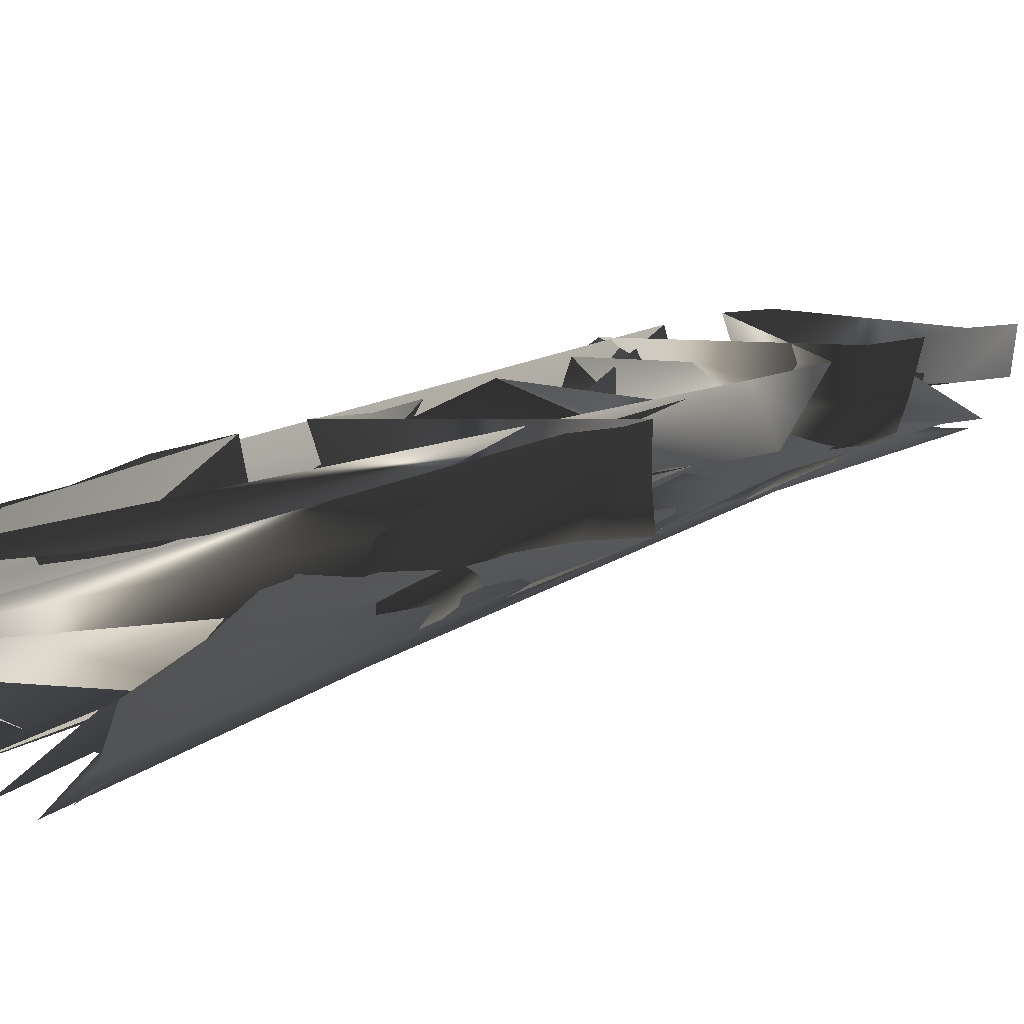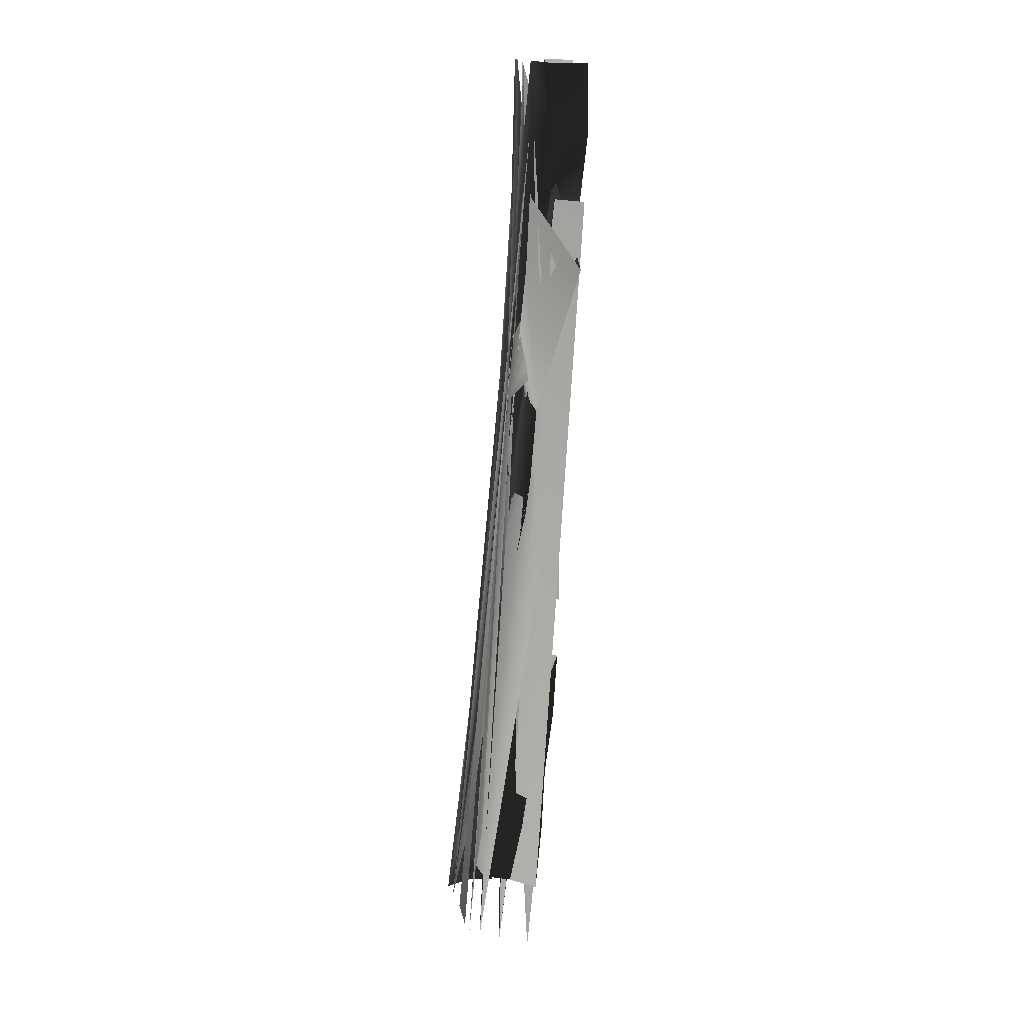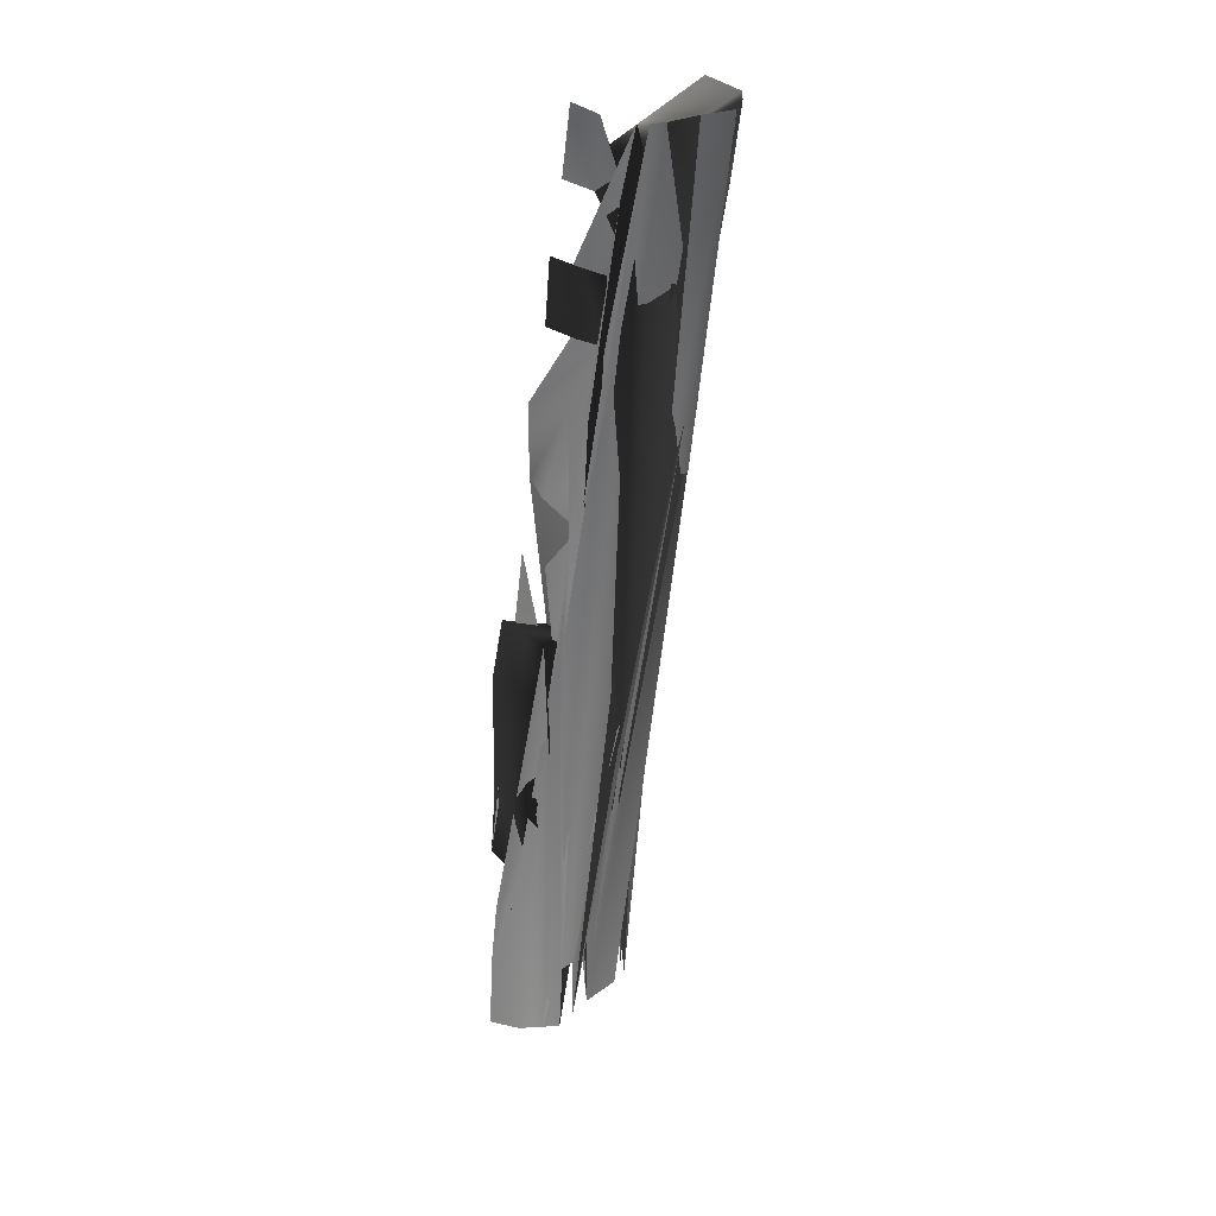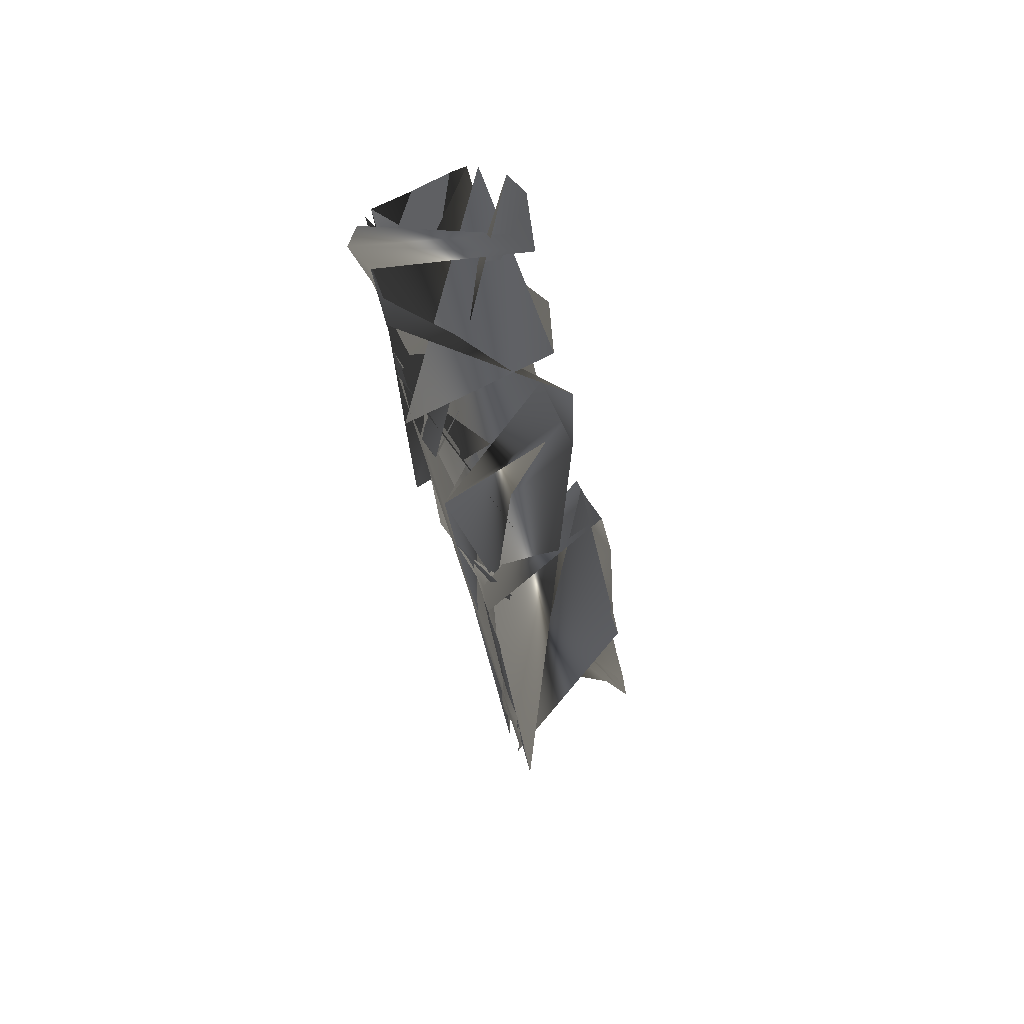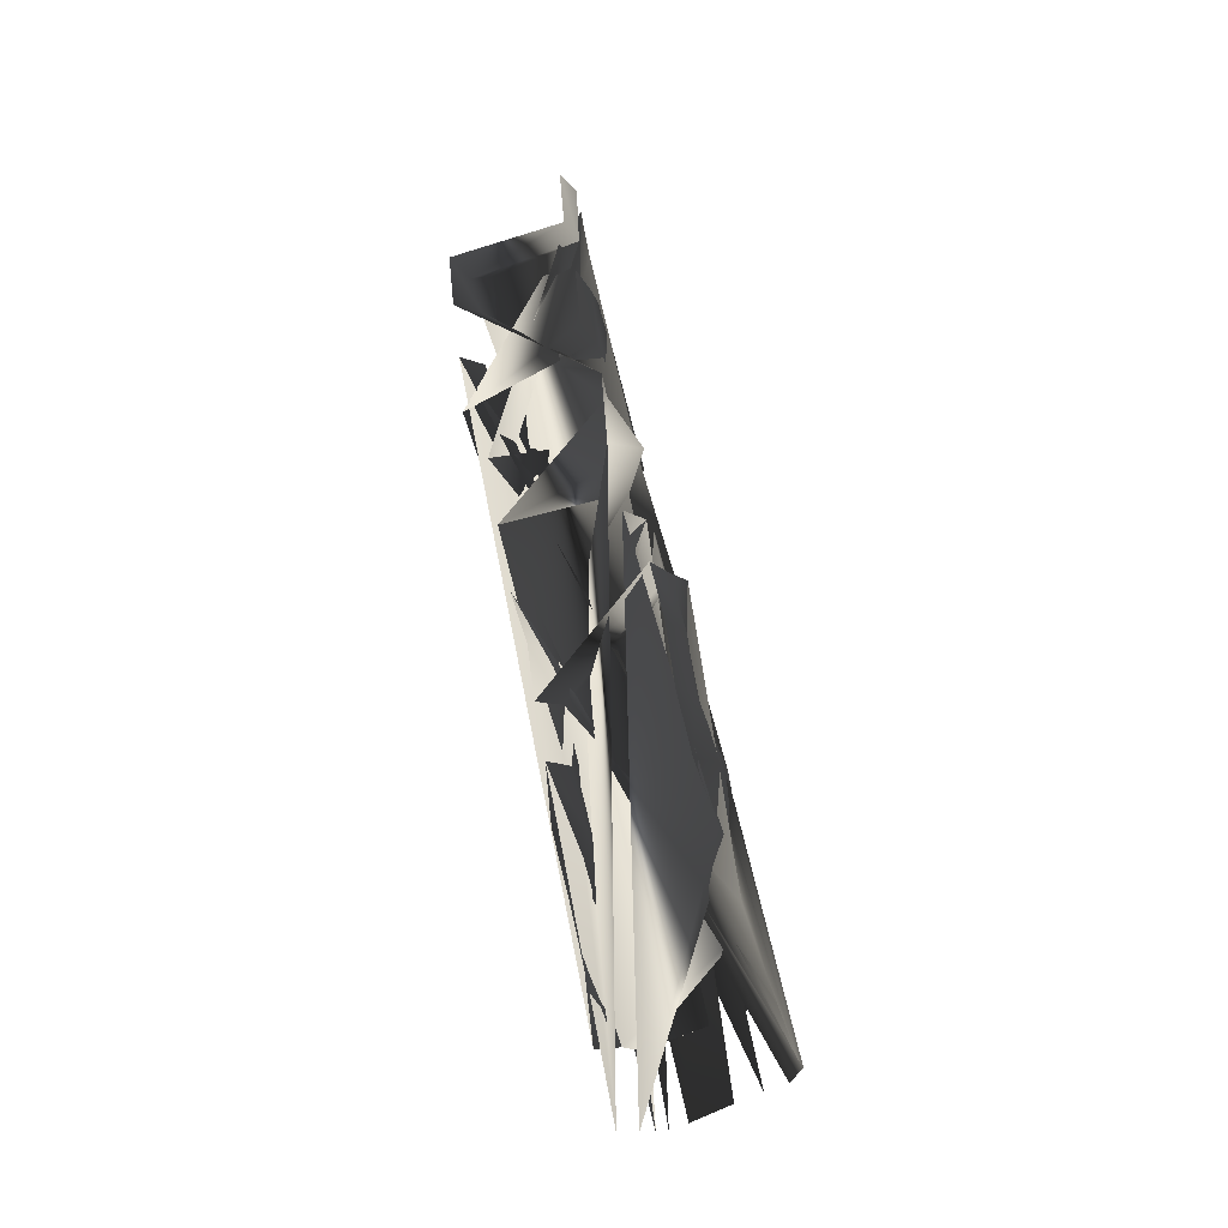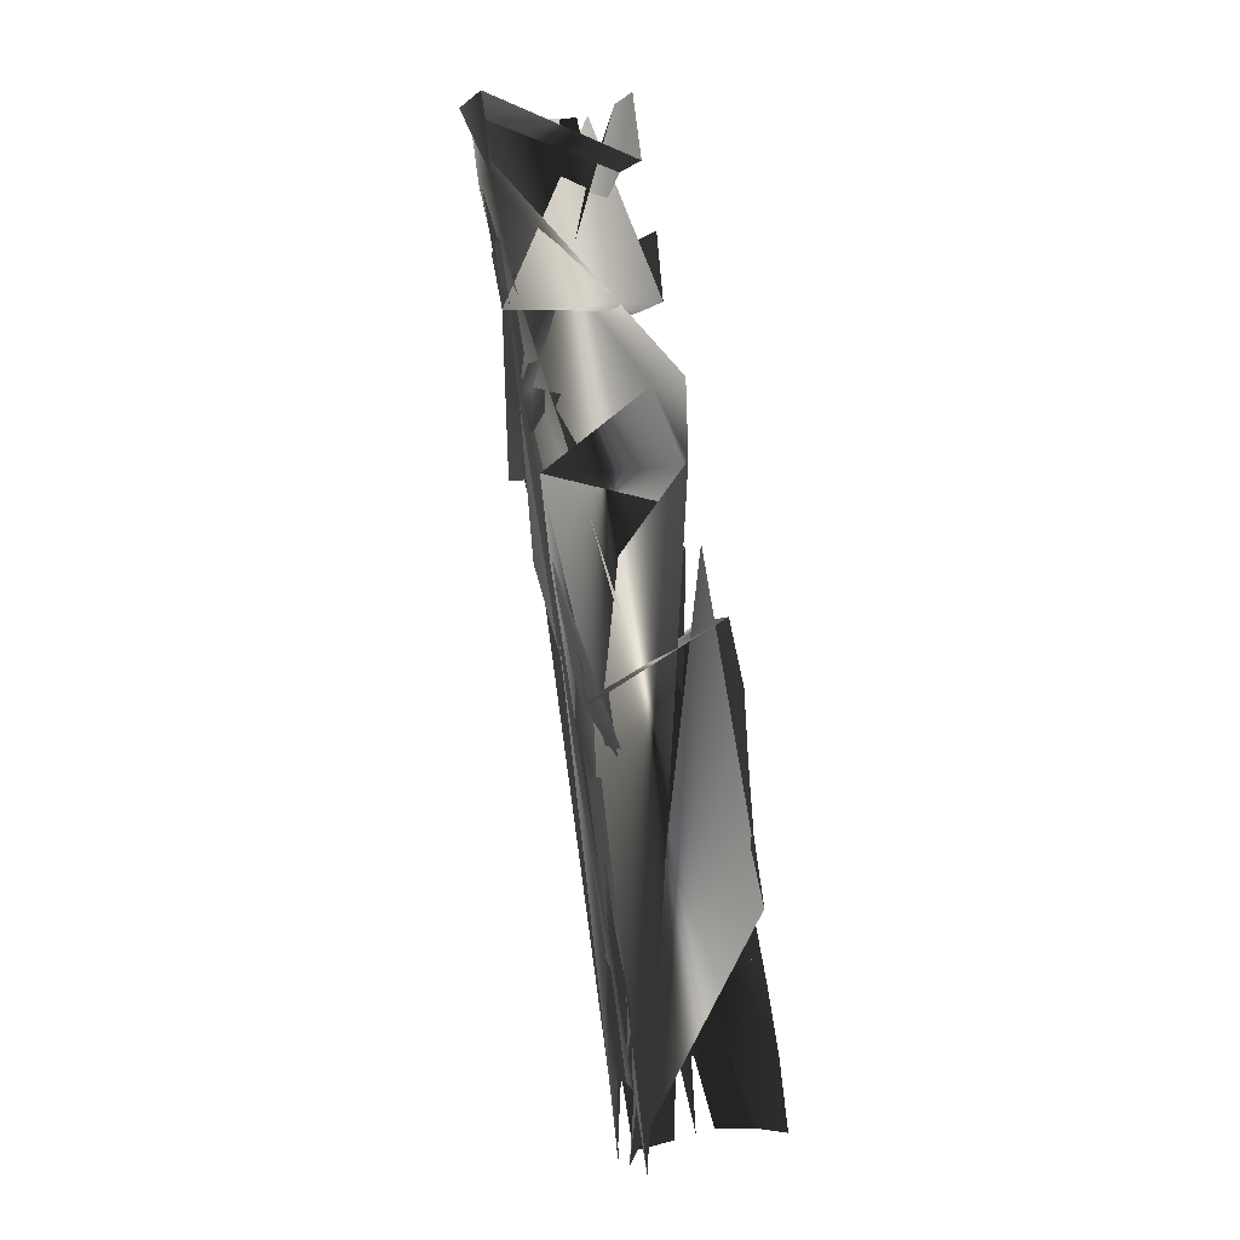
<metadata>
{"format":"obj","ext":"obj","renderer":"f3d","projection":"perspective","resolution":1024,"background":"white","views":[{"elev":6.5,"azim":38.7,"up":"+Z"},{"elev":3.3,"azim":-92.1,"up":"+Y"},{"elev":41.9,"azim":139.4,"up":"+Y"},{"elev":47.6,"azim":-24.8,"up":"+Y"},{"elev":-29.3,"azim":41.0,"up":"+Y"},{"elev":-13.1,"azim":-23.8,"up":"+Y"}]}
</metadata>
<code>
v -221.8 659 -12.26
v -450.9 1527 -2.905
v -335.9 1098 16.17
v 69.41 -1101 -126
v 21.9 -669.1 -66.53
v -33.67 -251.6 -53.22
v -122.1 172.5 -40.84
v 124.3 -1552 -176.1
v -5.373 702.4 -10.2
v -198.4 1579 -1.832
v -121 1141 9.913
v 286.1 -1062 -149.7
v 244.8 -631.2 -88.49
v 180.7 -212.3 -45.97
v 103 216.8 -43.51
v 348.7 -1503 -220.1
v -327.8 635.9 11.3
v 63.01 714.3 15.86
v 132 715 199.6
v -356.8 616.7 191.4
v -512.5 1515 38.3
v -437.2 1076 42.61
v -26.24 1159 36.15
v -117.6 1595 24.79
v 31.03 1161 212.8
v -46.94 1605 210.1
v -544.1 1504 223.6
v -480.3 1057 219.1
v -8.17 -1160 102.9
v -105.3 -726.2 138.3
v -165.6 -306.5 156.8
v 337.1 -214.1 156.5
v 389.4 -645.9 105
v 473.1 -1067 13.19
v 279.3 -197.9 -21.8
v 367.2 -614.9 -78.97
v 386.6 -1048 -139.3
v 7.168 -1120 -75.19
v -75.6 -689.2 -44.36
v -135.2 -274.1 -17.94
v 64.18 -1615 53.75
v -279.5 116.1 154.6
v 191.8 210.7 172.6
v 578.5 -1500 -65.35
v 163.3 226.7 -5.624
v 474.7 -1482 -215.6
v 52.7 -1575 -123
v -230.8 147.2 -26.47
v -196.7 409.5 -29.81
v -372.5 1319 21.63
v -303.1 877.6 0.004196
v 109.2 -1320 -142.5
v 39.53 -883.6 -102
v -17.04 -461.1 -48.4
v -84.73 -48.13 -57.46
v -334.8 636.6 -13.64
v -144 674.9 -10.22
v -478.4 1523 16.92
v -323.4 1554 1.99
v -239.9 1116 7.274
v -405.9 1084 17.7
v 24.37 -1112 -102.3
v 187.9 -1080 -133.8
v 142.6 -647.9 -91.18
v -33.63 -678 -62.88
v 96.37 -227.7 -52.54
v -86.05 -260.8 -43.67
v -20.87 192.9 -35.93
v -187.9 159.2 -45.51
v 67.12 -1565 -160.5
v 265.9 -1522 -195.4
v 22.78 453.8 -23.64
v -162.6 1361 11.58
v -63 926.2 2.14
v 315.4 -1277 -189.9
v 265.3 -844.9 -124.3
v 238.7 -416.3 -67.34
v 138.1 -4.934 -51.53
v 43.02 711.8 -13.85
v -145.6 1591 4.716
v -55.2 1155 10.87
v 353.4 -1050 -156.7
v 299.5 -623.6 -86.71
v 251.7 -199.1 -48.63
v 149.3 226.4 -38.66
v 419.8 -1486 -237.7
v 145.1 458.7 186.1
v -324.9 363.8 170.6
v -301.4 385.9 -9.413
v 128.3 472.8 10.37
v 66.44 709.7 97.22
v -367.2 622.4 88.55
v -479.5 1294 36.99
v -362.7 864.6 32.87
v -10.83 935.5 28.48
v -69.4 1378 33.15
v 52.89 937.5 211.7
v -19.15 1381 215.4
v -509.2 1282 228.6
v -462.9 833.3 208.9
v 0.5271 1160 106.4
v -62.87 1605 107.7
v -566.5 1499 95.91
v -456.1 1068 121.6
v -31.7 -1141 -16.51
v -63.02 -700.6 36.14
v -140.5 -286.3 55.55
v 324.9 -201.3 43.6
v 399 -624.5 -0.04711
v 432.3 -1055 -77.45
v 8 -1385 81.87
v -60.7 -940.4 111.7
v -121.7 -512.3 151.9
v -203.9 -98.82 150.5
v 286.5 -3.95 161.6
v 357.3 -431.6 138
v 441.7 -855 65.19
v 526.4 -1280 -17.19
v 276.7 18.36 -26.73
v 311.2 -408.8 -39.32
v 372.6 -830.6 -114.6
v 416.6 -1264 -174.9
v 16.58 -1343 -108.3
v -27.11 -902 -51.19
v -93.09 -478.6 -26.09
v -179.2 -69.88 -32.82
v -294.1 125.4 48.01
v 56.02 -1592 -49.97
v 527.6 -1488 -157.1
v 193.8 222.8 62.87
v -84.43 432.3 -24.2
v -281.1 392.4 -36.07
v -438.9 1304 19.31
v -264 1340 14.11
v -338.1 871.1 7.178
v -190.1 900.7 3.971
v 48.87 -1331 -138.5
v 222.1 -1296 -172.2
v -6.369 -892.4 -88.57
v 174.1 -860.3 -114.9
v -35.58 -463.5 -58.08
v 93.1 -442.8 -53.63
v 10.89 -29.21 -50.34
v -165.3 -62.82 -44.2
v 115.4 472.1 -23.11
v -100.9 1373 5.414
v -9.256 937.3 4.297
v 392.4 -1263 -198.5
v 322.1 -835.3 -129.4
v 284.1 -409.6 -66.83
v 228.5 13.17 -43.54
v 191.3 476.3 67.6
v -381 362.7 63.82
v 26.58 938.3 106.5
v -46.17 1380 111.4
v -477.2 1293 126.8
v -393 853.4 106.9
v 28.45 -1360 -11.33
v -41.16 -917.3 9.041
v -111 -494.2 46.34
v -199.4 -84.1 48.42
v 276.2 8 56.77
v 348.6 -415 32.89
v 392.5 -843 -35.57
v 468.8 -1269 -110.2
f 164/0 128/0 45/0
f 164/0 45/0 121/0
f 164/0 121/0 109/0
f 121/0 36/0 109/0
f 164/0 109/0 33/0
f 164/0 33/0 117/0
f 164/0 117/0 128/0
f 117/0 43/0 128/0
f 163/0 109/0 36/0
f 163/0 36/0 120/0
f 163/0 120/0 35/0
f 163/0 35/0 108/0
f 163/0 108/0 32/0
f 163/0 32/0 116/0
f 163/0 116/0 33/0
f 163/0 33/0 109/0
f 162/0 108/0 35/0
f 162/0 35/0 119/0
f 162/0 119/0 107/0
f 119/0 34/0 107/0
f 162/0 107/0 31/0
f 162/0 31/0 115/0
f 162/0 115/0 108/0
f 115/0 32/0 108/0
f 161/0 107/0 34/0
f 161/0 34/0 118/0
f 161/0 118/0 129/0
f 118/0 44/0 129/0
f 161/0 129/0 42/0
f 161/0 42/0 114/0
f 161/0 114/0 107/0
f 114/0 31/0 107/0
f 160/0 126/0 125/0
f 126/0 47/0 125/0
f 160/0 125/0 39/0
f 160/0 39/0 106/0
f 160/0 106/0 113/0
f 106/0 30/0 113/0
f 160/0 113/0 41/0
f 160/0 41/0 126/0
f 159/0 106/0 124/0
f 106/0 39/0 124/0
f 159/0 124/0 38/0
f 159/0 38/0 105/0
f 159/0 105/0 112/0
f 105/0 29/0 112/0
f 159/0 112/0 30/0
f 159/0 30/0 106/0
f 158/0 105/0 123/0
f 105/0 38/0 123/0
f 158/0 123/0 37/0
f 158/0 37/0 104/0
f 158/0 104/0 111/0
f 104/0 28/0 111/0
f 158/0 111/0 29/0
f 158/0 29/0 105/0
f 157/0 104/0 122/0
f 104/0 37/0 122/0
f 157/0 122/0 46/0
f 157/0 46/0 127/0
f 157/0 127/0 110/0
f 127/0 40/0 110/0
f 157/0 110/0 28/0
f 157/0 28/0 104/0
f 156/0 103/0 21/0
f 156/0 21/0 93/0
f 156/0 93/0 16/0
f 156/0 16/0 91/0
f 156/0 91/0 19/0
f 156/0 19/0 99/0
f 156/0 99/0 27/0
f 156/0 27/0 103/0
f 155/0 102/0 92/0
f 102/0 20/0 92/0
f 155/0 92/0 21/0
f 155/0 21/0 103/0
f 155/0 103/0 98/0
f 103/0 27/0 98/0
f 155/0 98/0 26/0
f 155/0 26/0 102/0
f 154/0 100/0 22/0
f 154/0 22/0 95/0
f 154/0 95/0 101/0
f 95/0 23/0 101/0
f 154/0 101/0 25/0
f 154/0 25/0 97/0
f 154/0 97/0 100/0
f 97/0 24/0 100/0
f 153/0 90/0 17/0
f 153/0 17/0 94/0
f 153/0 94/0 100/0
f 94/0 22/0 100/0
f 153/0 100/0 24/0
f 153/0 24/0 96/0
f 153/0 96/0 90/0
f 96/0 18/0 90/0
f 152/0 88/0 126/0
f 88/0 47/0 126/0
f 152/0 126/0 87/0
f 126/0 41/0 87/0
f 152/0 87/0 91/0
f 87/0 19/0 91/0
f 152/0 91/0 88/0
f 91/0 16/0 88/0
f 151/0 129/0 44/0
f 151/0 44/0 89/0
f 151/0 89/0 90/0
f 89/0 17/0 90/0
f 151/0 90/0 86/0
f 90/0 18/0 86/0
f 151/0 86/0 129/0
f 86/0 42/0 129/0
f 150/0 77/0 84/0
f 77/0 14/0 84/0
f 150/0 84/0 44/0
f 150/0 44/0 118/0
f 150/0 118/0 34/0
f 150/0 34/0 83/0
f 150/0 83/0 77/0
f 83/0 13/0 77/0
f 149/0 119/0 82/0
f 119/0 35/0 82/0
f 149/0 82/0 76/0
f 82/0 12/0 76/0
f 149/0 76/0 83/0
f 76/0 13/0 83/0
f 149/0 83/0 34/0
f 149/0 34/0 119/0
f 148/0 120/0 36/0
f 148/0 36/0 81/0
f 148/0 81/0 75/0
f 81/0 11/0 75/0
f 148/0 75/0 12/0
f 148/0 12/0 82/0
f 148/0 82/0 120/0
f 82/0 35/0 120/0
f 147/0 121/0 85/0
f 121/0 45/0 85/0
f 147/0 85/0 74/0
f 85/0 15/0 74/0
f 147/0 74/0 11/0
f 147/0 11/0 81/0
f 147/0 81/0 36/0
f 147/0 36/0 121/0
f 146/0 94/0 78/0
f 94/0 17/0 78/0
f 146/0 78/0 8/0
f 146/0 8/0 73/0
f 146/0 73/0 80/0
f 73/0 10/0 80/0
f 146/0 80/0 94/0
f 80/0 22/0 94/0
f 145/0 95/0 80/0
f 95/0 22/0 80/0
f 145/0 80/0 72/0
f 80/0 10/0 72/0
f 145/0 72/0 9/0
f 145/0 9/0 79/0
f 145/0 79/0 23/0
f 145/0 23/0 95/0
f 144/0 71/0 78/0
f 71/0 8/0 78/0
f 144/0 78/0 17/0
f 144/0 17/0 89/0
f 144/0 89/0 44/0
f 144/0 44/0 84/0
f 144/0 84/0 14/0
f 144/0 14/0 71/0
f 143/0 125/0 47/0
f 143/0 47/0 68/0
f 143/0 68/0 54/0
f 68/0 6/0 54/0
f 143/0 54/0 66/0
f 54/0 5/0 66/0
f 143/0 66/0 125/0
f 66/0 39/0 125/0
f 142/0 54/0 6/0
f 142/0 6/0 67/0
f 142/0 67/0 77/0
f 67/0 14/0 77/0
f 142/0 77/0 65/0
f 77/0 13/0 65/0
f 142/0 65/0 5/0
f 142/0 5/0 54/0
f 141/0 76/0 12/0
f 141/0 12/0 63/0
f 141/0 63/0 4/0
f 141/0 4/0 53/0
f 141/0 53/0 5/0
f 141/0 5/0 65/0
f 141/0 65/0 76/0
f 65/0 13/0 76/0
f 140/0 53/0 4/0
f 140/0 4/0 64/0
f 140/0 64/0 124/0
f 64/0 38/0 124/0
f 140/0 124/0 39/0
f 140/0 39/0 66/0
f 140/0 66/0 53/0
f 66/0 5/0 53/0
f 139/0 75/0 11/0
f 139/0 11/0 62/0
f 139/0 62/0 52/0
f 62/0 3/0 52/0
f 139/0 52/0 4/0
f 139/0 4/0 63/0
f 139/0 63/0 75/0
f 63/0 12/0 75/0
f 138/0 52/0 3/0
f 138/0 3/0 61/0
f 138/0 61/0 123/0
f 61/0 37/0 123/0
f 138/0 123/0 38/0
f 138/0 38/0 64/0
f 138/0 64/0 52/0
f 64/0 4/0 52/0
f 137/0 74/0 15/0
f 137/0 15/0 70/0
f 137/0 70/0 51/0
f 70/0 7/0 51/0
f 137/0 51/0 3/0
f 137/0 3/0 62/0
f 137/0 62/0 74/0
f 62/0 11/0 74/0
f 136/0 51/0 7/0
f 136/0 7/0 69/0
f 136/0 69/0 122/0
f 69/0 46/0 122/0
f 136/0 122/0 37/0
f 136/0 37/0 61/0
f 136/0 61/0 51/0
f 61/0 3/0 51/0
f 135/0 73/0 56/0
f 73/0 8/0 56/0
f 0/0 50/0 135/0
f 0/0 135/0 56/0
f 135/0 50/0 2/0
f 135/0 2/0 59/0
f 135/0 59/0 10/0
f 135/0 10/0 73/0
f 0/0 55/0 134/0
f 0/0 134/0 50/0
f 134/0 55/0 93/0
f 55/0 16/0 93/0
f 134/0 93/0 60/0
f 93/0 21/0 60/0
f 134/0 60/0 2/0
f 134/0 2/0 50/0
f 133/0 72/0 10/0
f 133/0 10/0 59/0
f 133/0 59/0 49/0
f 59/0 2/0 49/0
f 133/0 49/0 58/0
f 49/0 1/0 58/0
f 133/0 58/0 9/0
f 133/0 9/0 72/0
f 132/0 49/0 2/0
f 132/0 2/0 60/0
f 132/0 60/0 92/0
f 60/0 21/0 92/0
f 132/0 92/0 20/0
f 132/0 20/0 57/0
f 132/0 57/0 1/0
f 132/0 1/0 49/0
f 131/0 48/0 68/0
f 48/0 6/0 68/0
f 131/0 68/0 47/0
f 131/0 47/0 88/0
f 131/0 88/0 16/0
f 131/0 16/0 55/0
f 0/0 48/0 55/0
f 48/0 131/0 55/0
f 0/0 56/0 130/0
f 0/0 130/0 48/0
f 130/0 56/0 71/0
f 56/0 8/0 71/0
f 130/0 71/0 67/0
f 71/0 14/0 67/0
f 130/0 67/0 6/0
f 130/0 6/0 48/0

</code>
